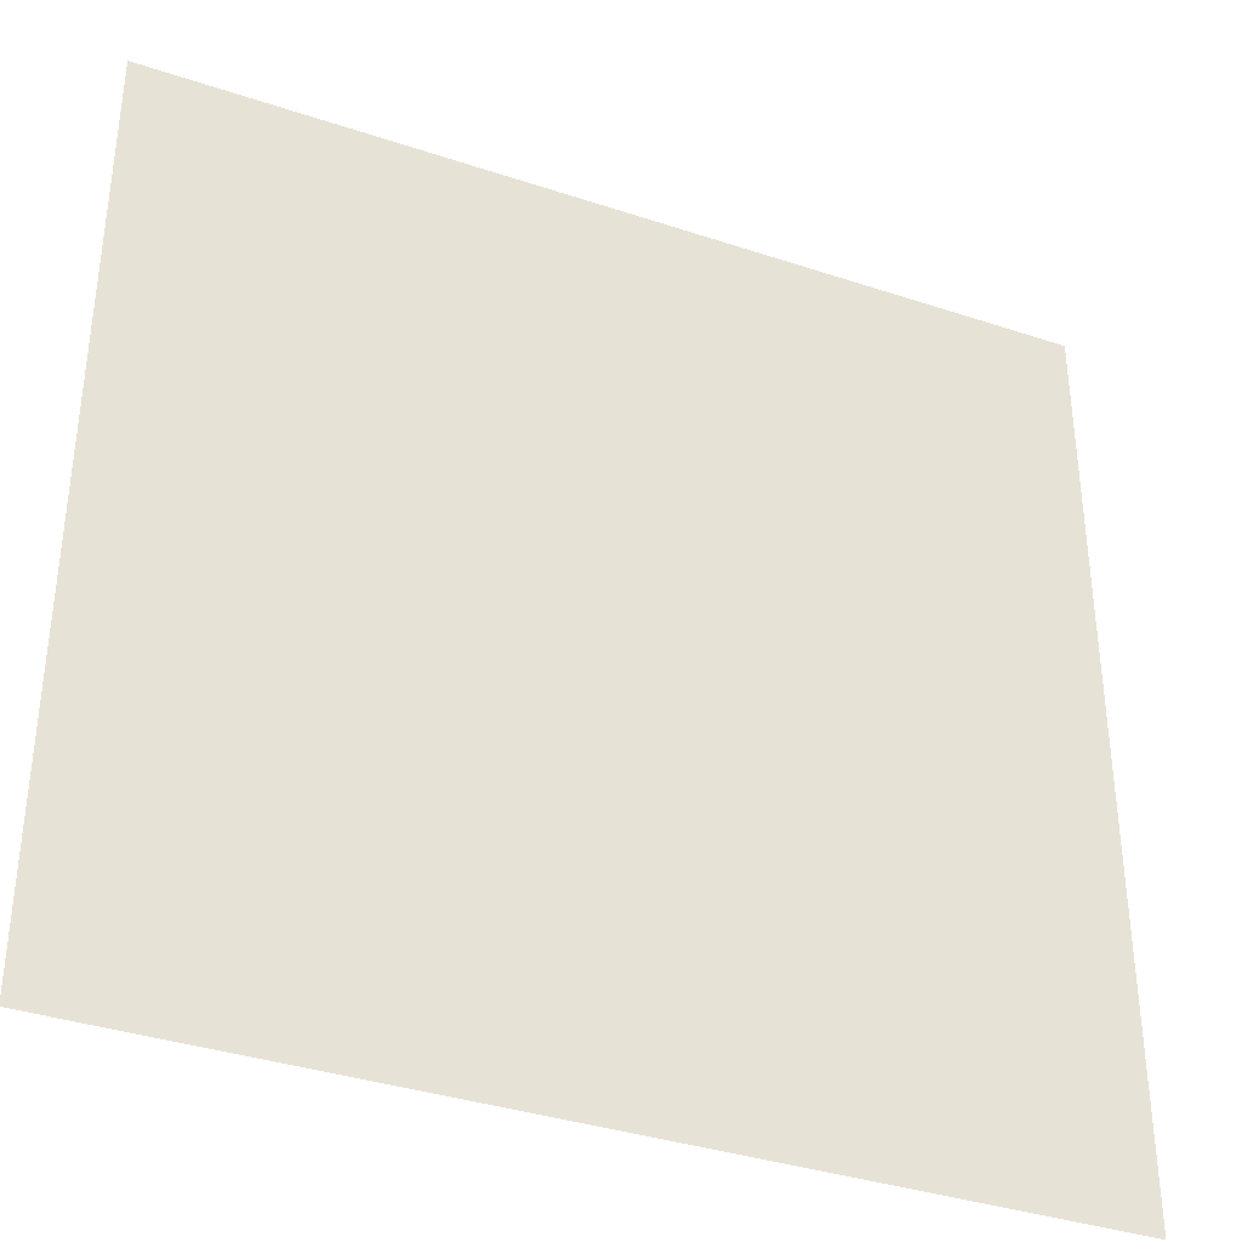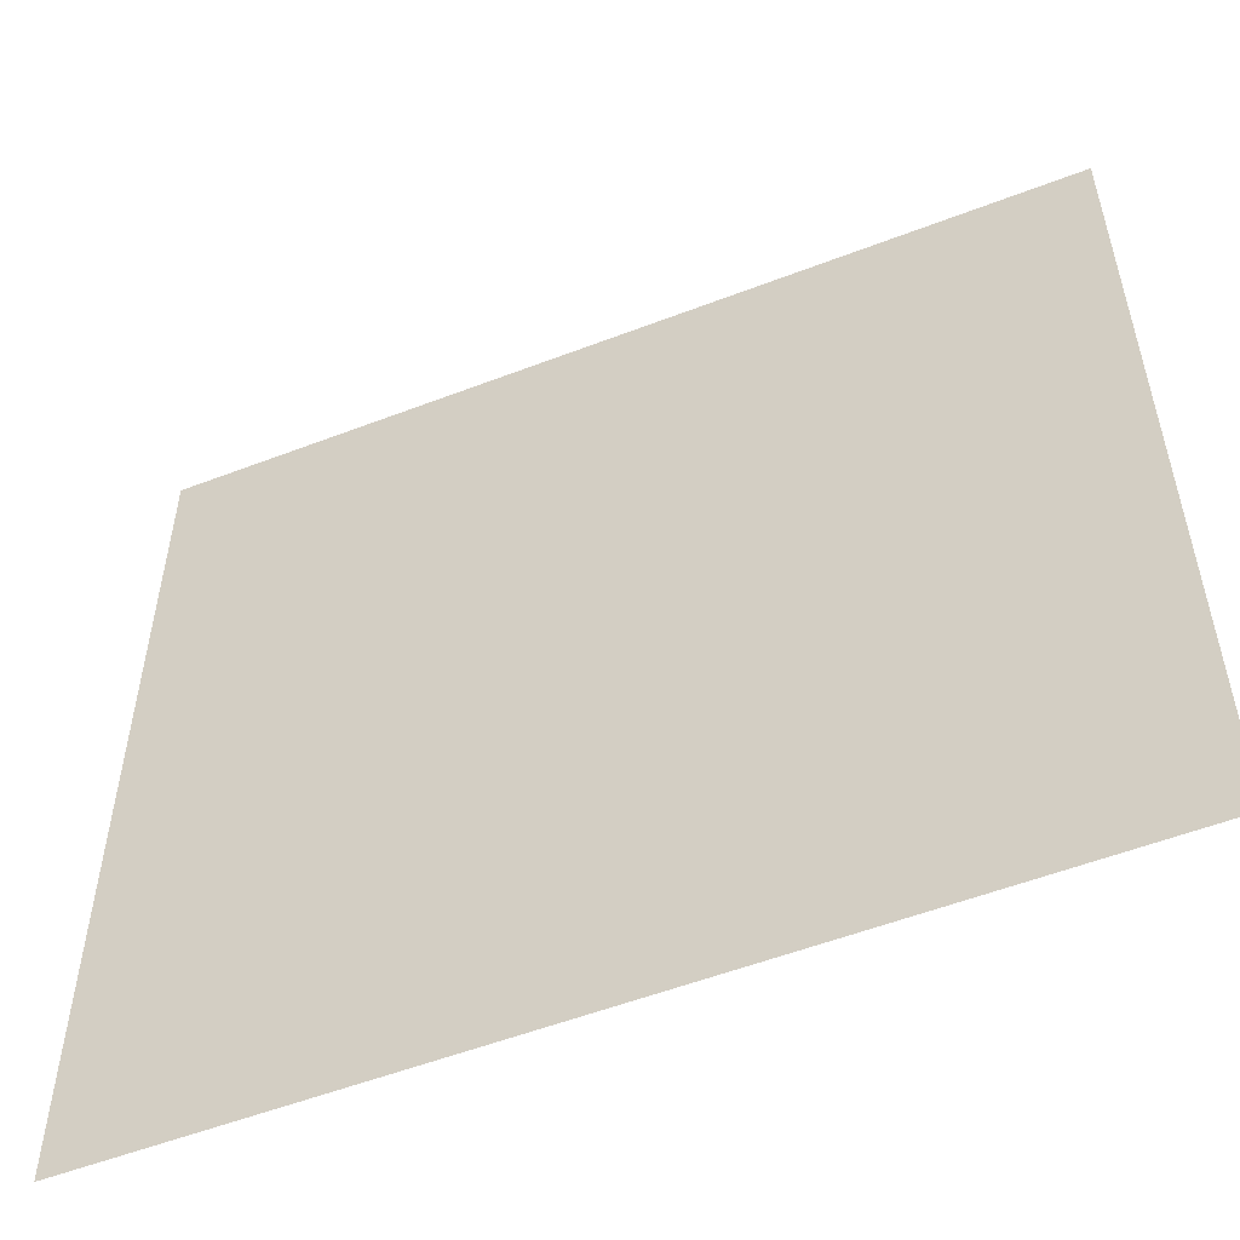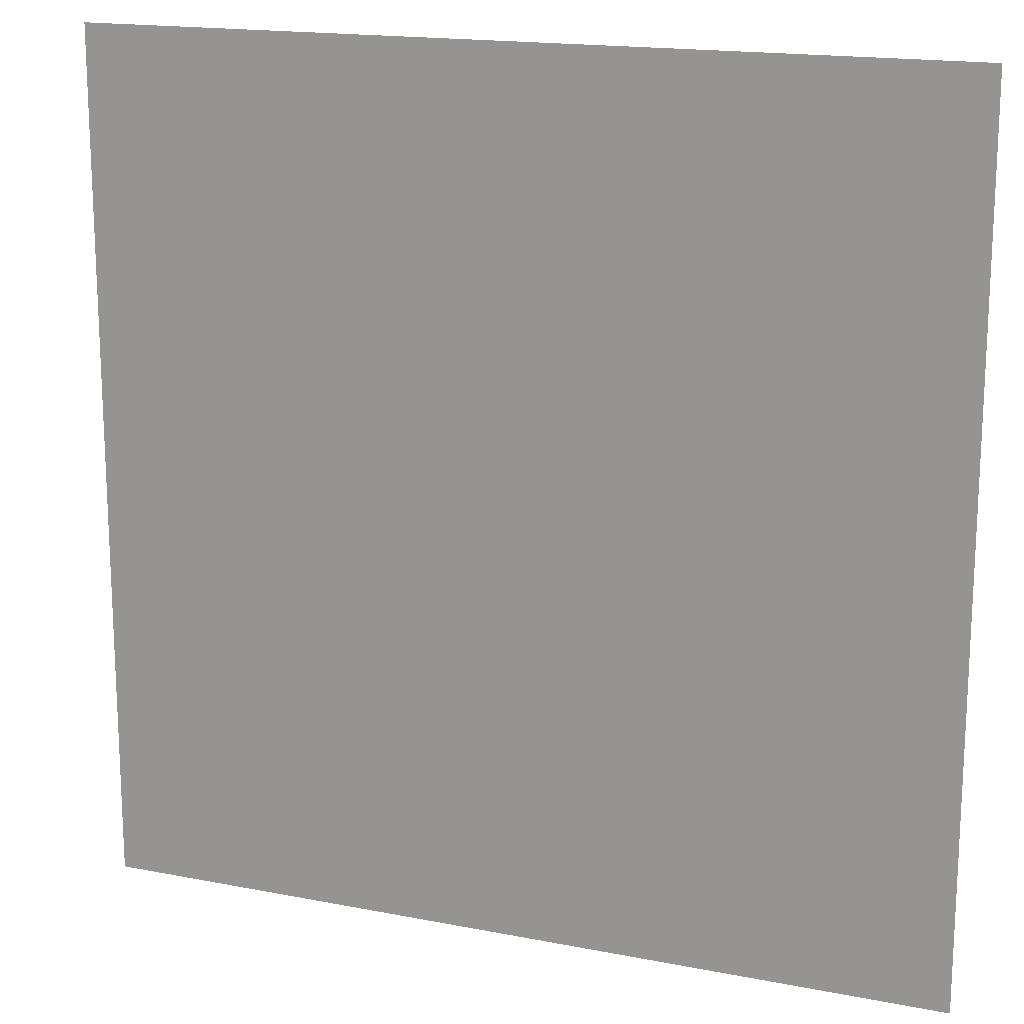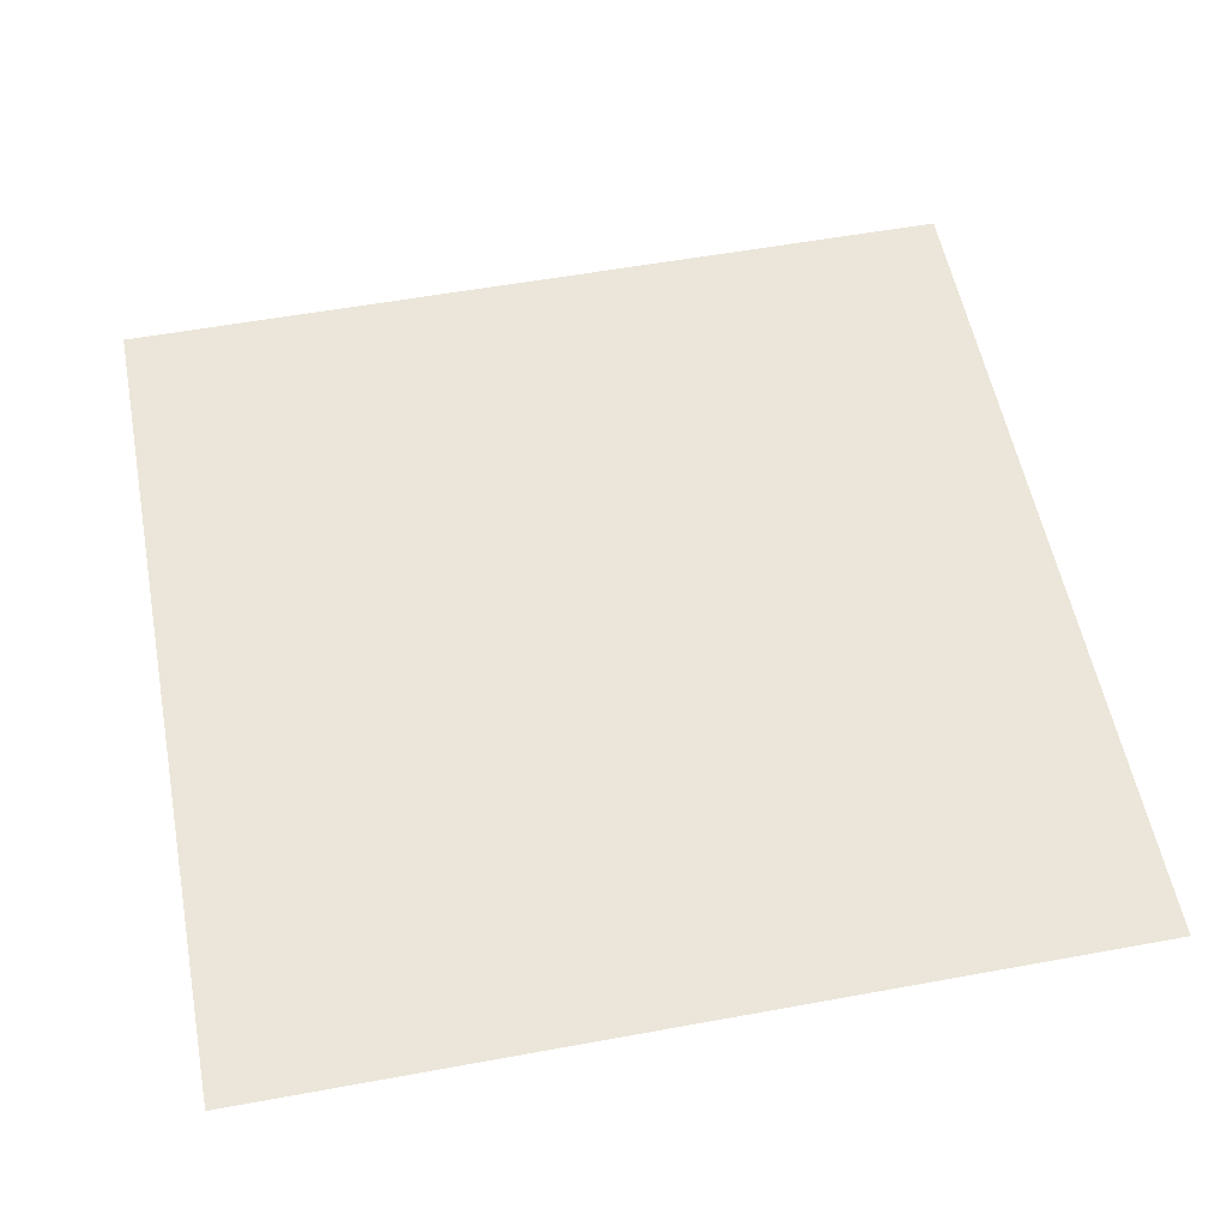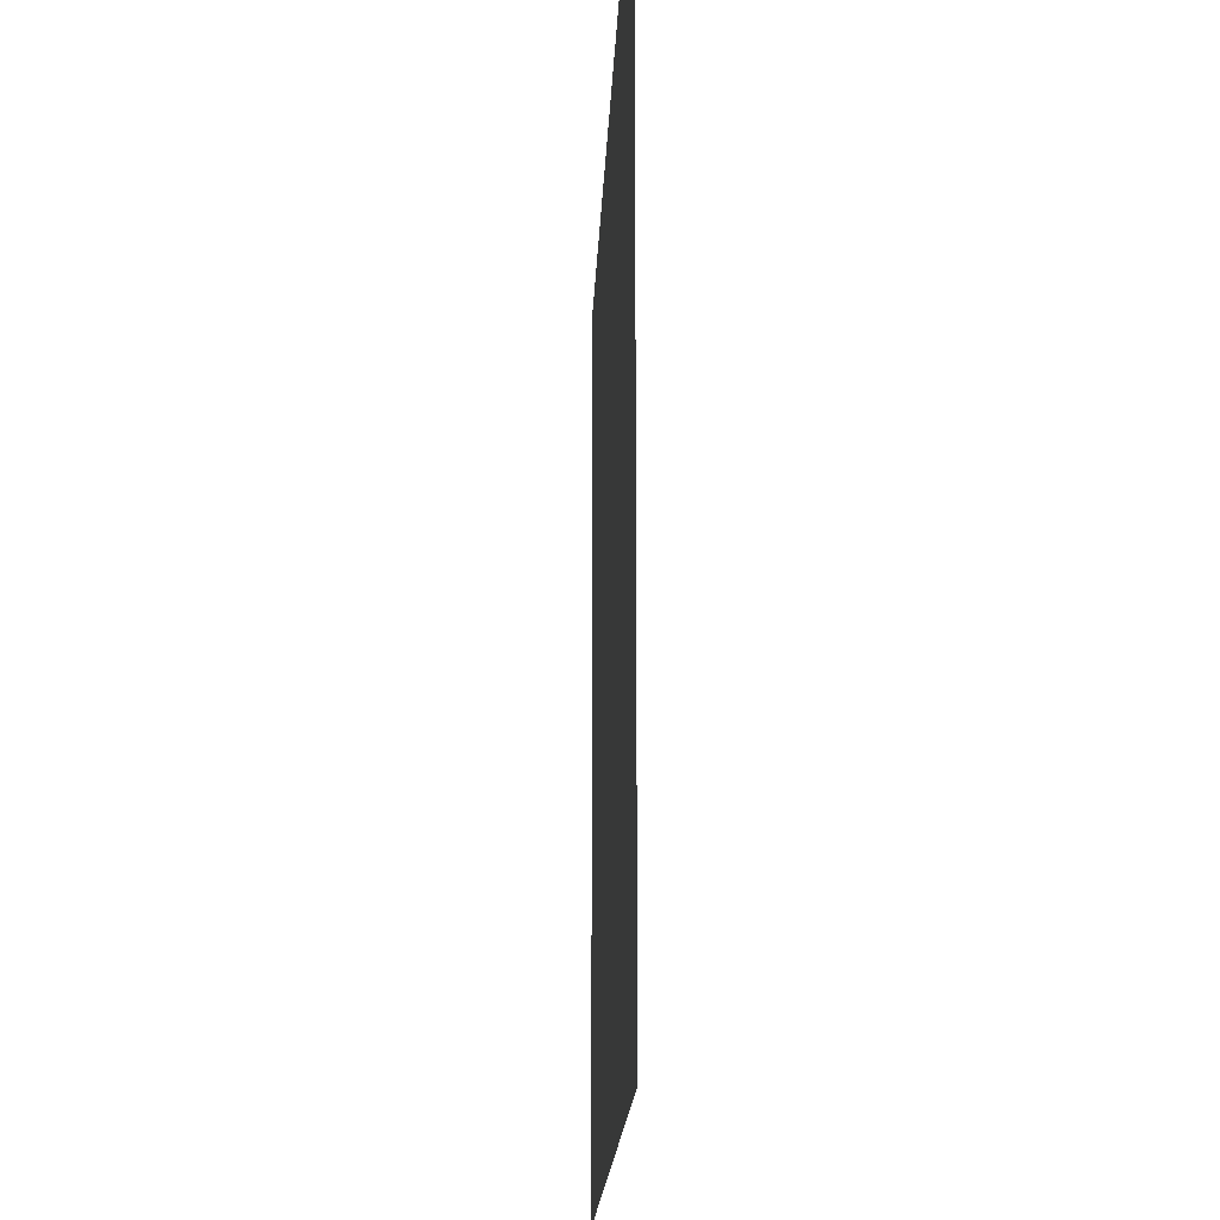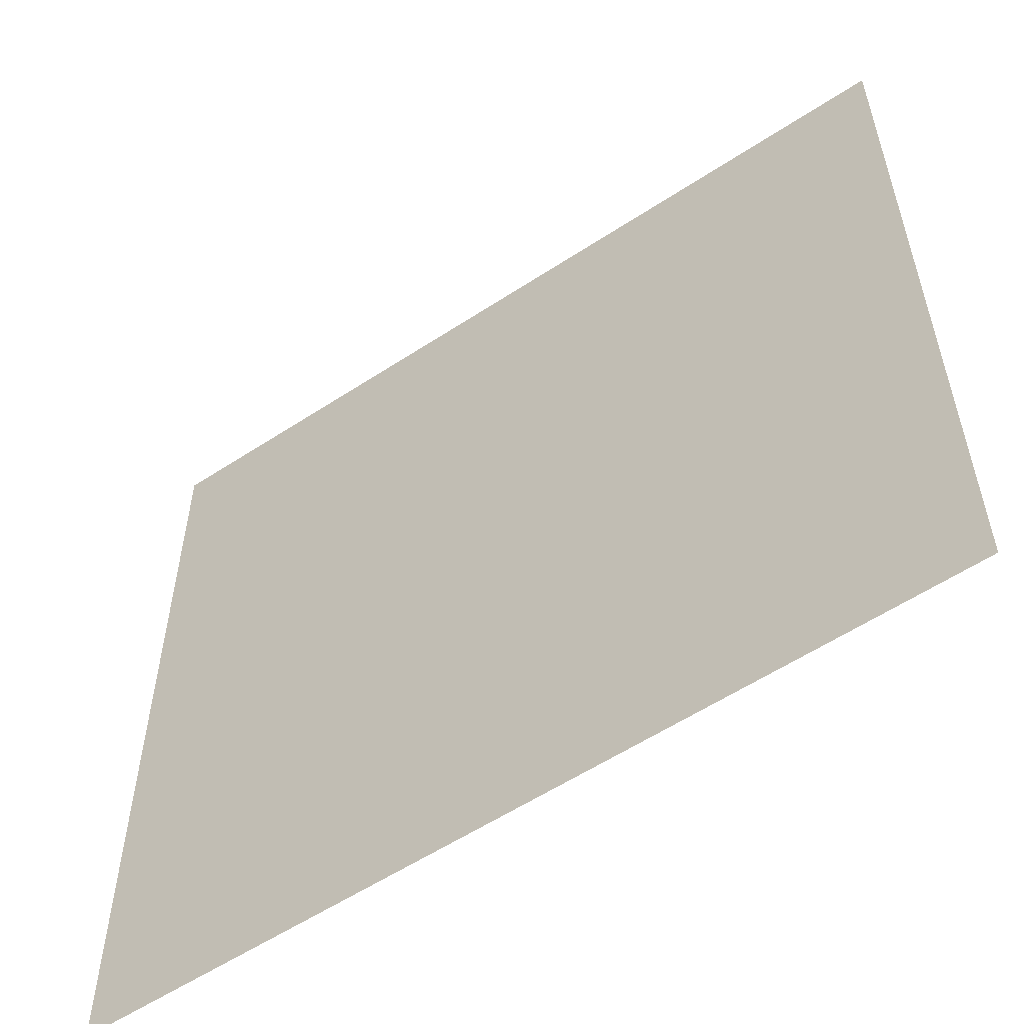
<metadata>
{"format":"obj","ext":"obj","renderer":"f3d","projection":"perspective","resolution":1024,"background":"white","views":[{"elev":-36.4,"azim":156.5,"up":"+Y"},{"elev":-54.5,"azim":-157.8,"up":"+Y"},{"elev":16.8,"azim":-158.3,"up":"+Y"},{"elev":55.6,"azim":169.1,"up":"+Z"},{"elev":-17.1,"azim":87.8,"up":"+Y"},{"elev":-57.1,"azim":34.4,"up":"+Y"}]}
</metadata>
<code>
o Plane
v 1.05 -1.05 0
v 1.05 1.05 0
v -1.05 -1.05 0
v -1.05 1.05 0
v 0 -1.05 0
v 1.05 0 0
v 0 1.05 0
v -1.05 0 0
v 0 0 0
v -0.525 0 0
v 0.525 0 0
v 0 -0.525 0
v 0 0.525 0
f 2 7 13 9 11 6
f 6 11 9 12 5 1
f 12 9 10 8 3 5
f 13 7 4 8 10 9

</code>
